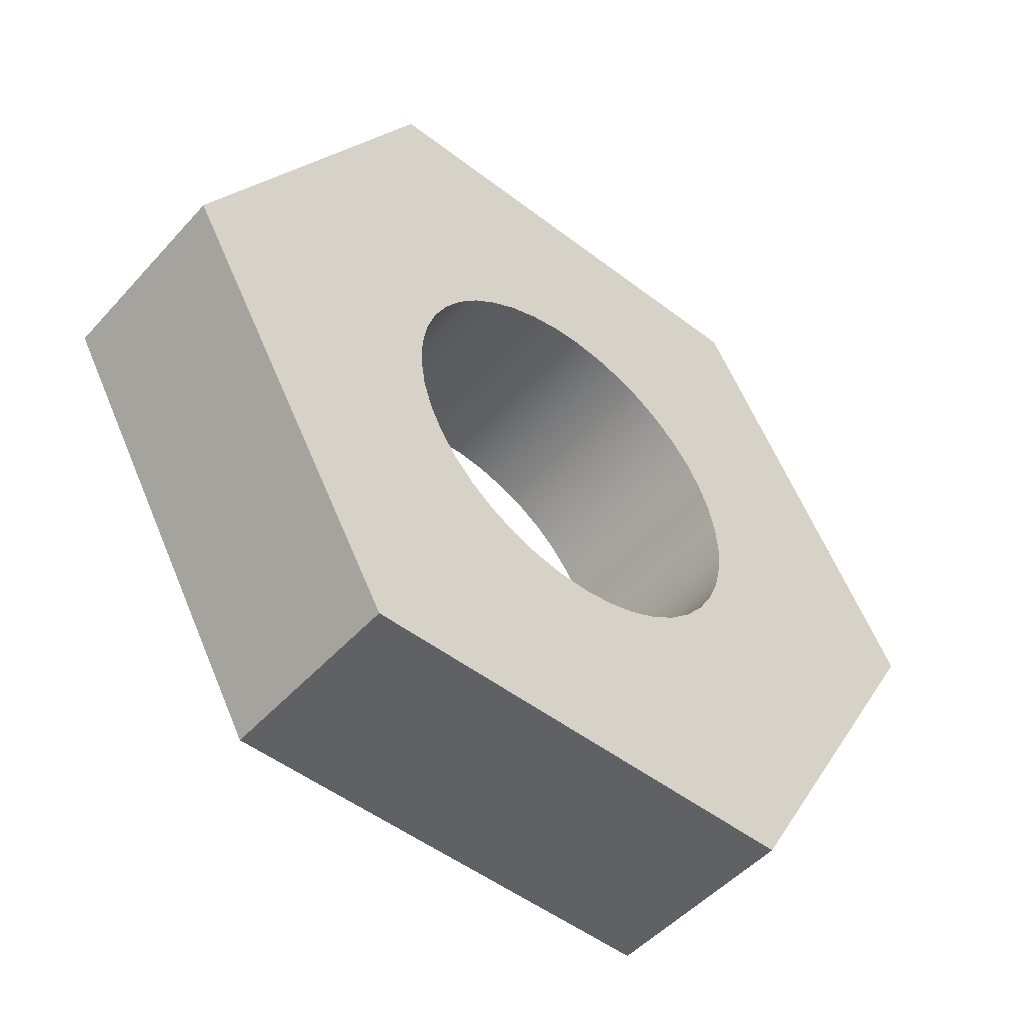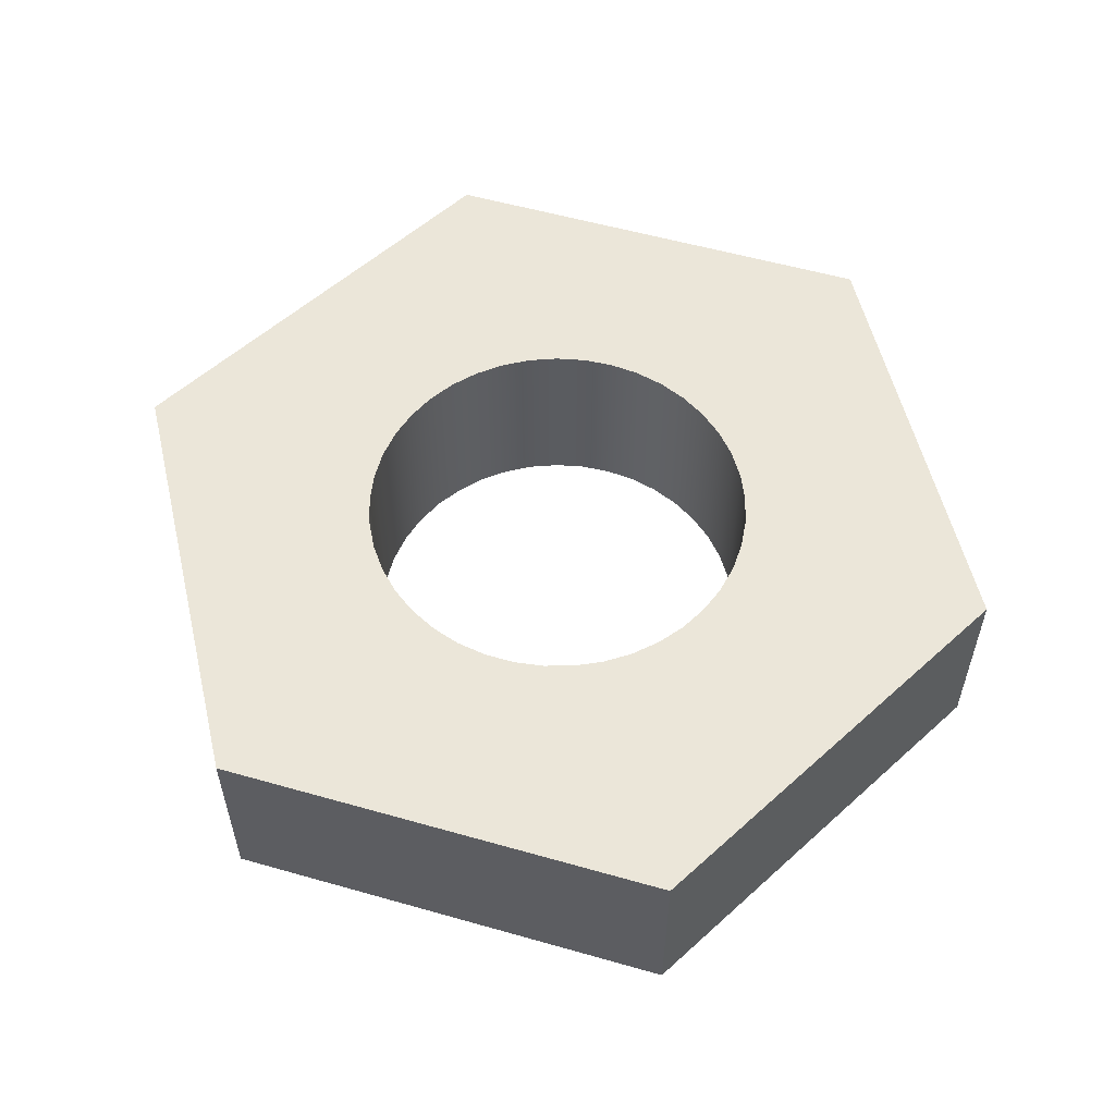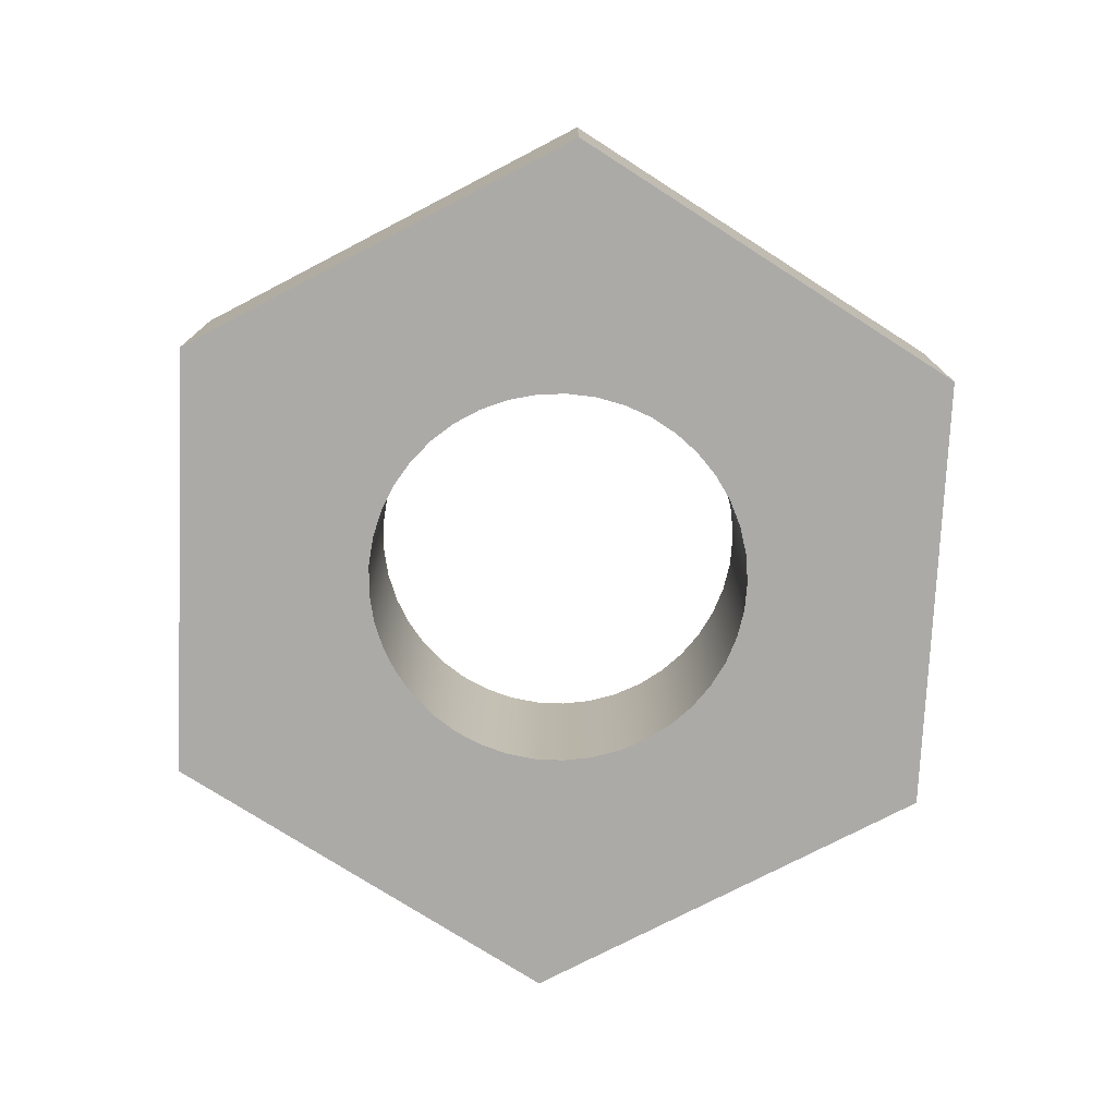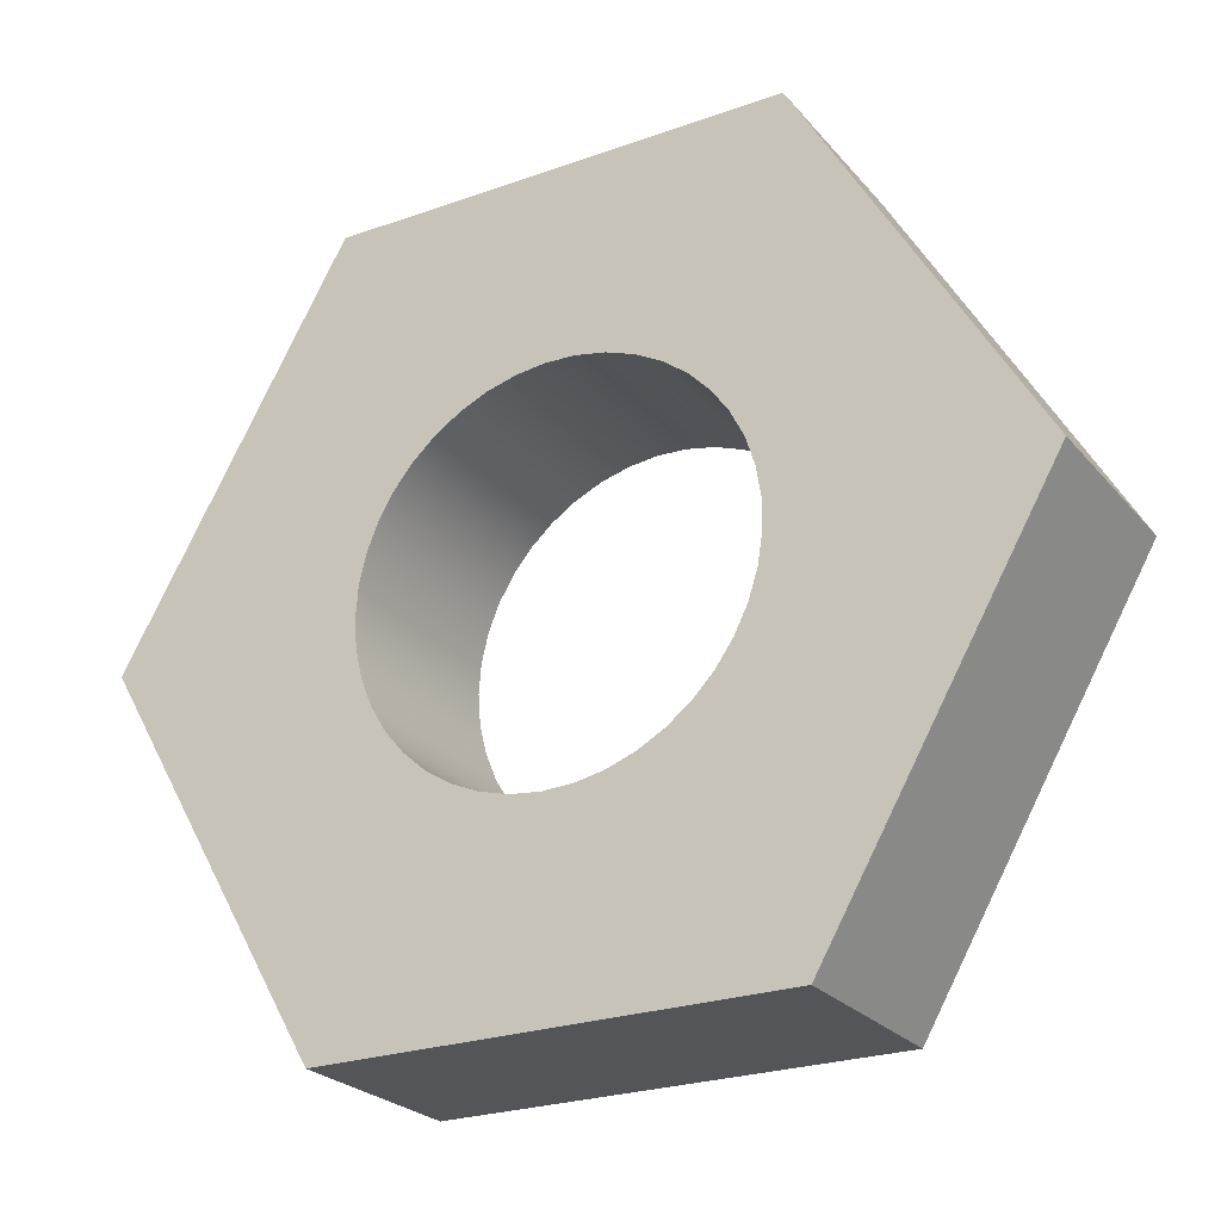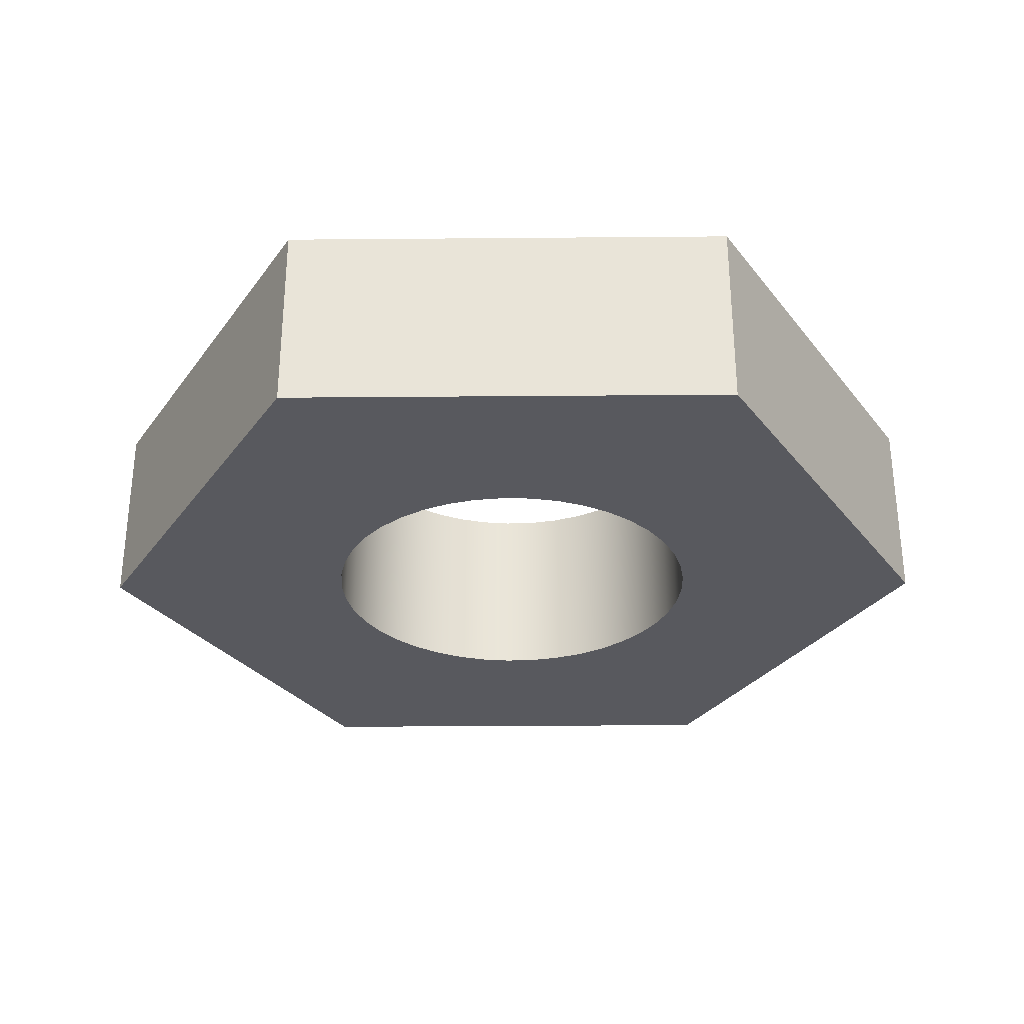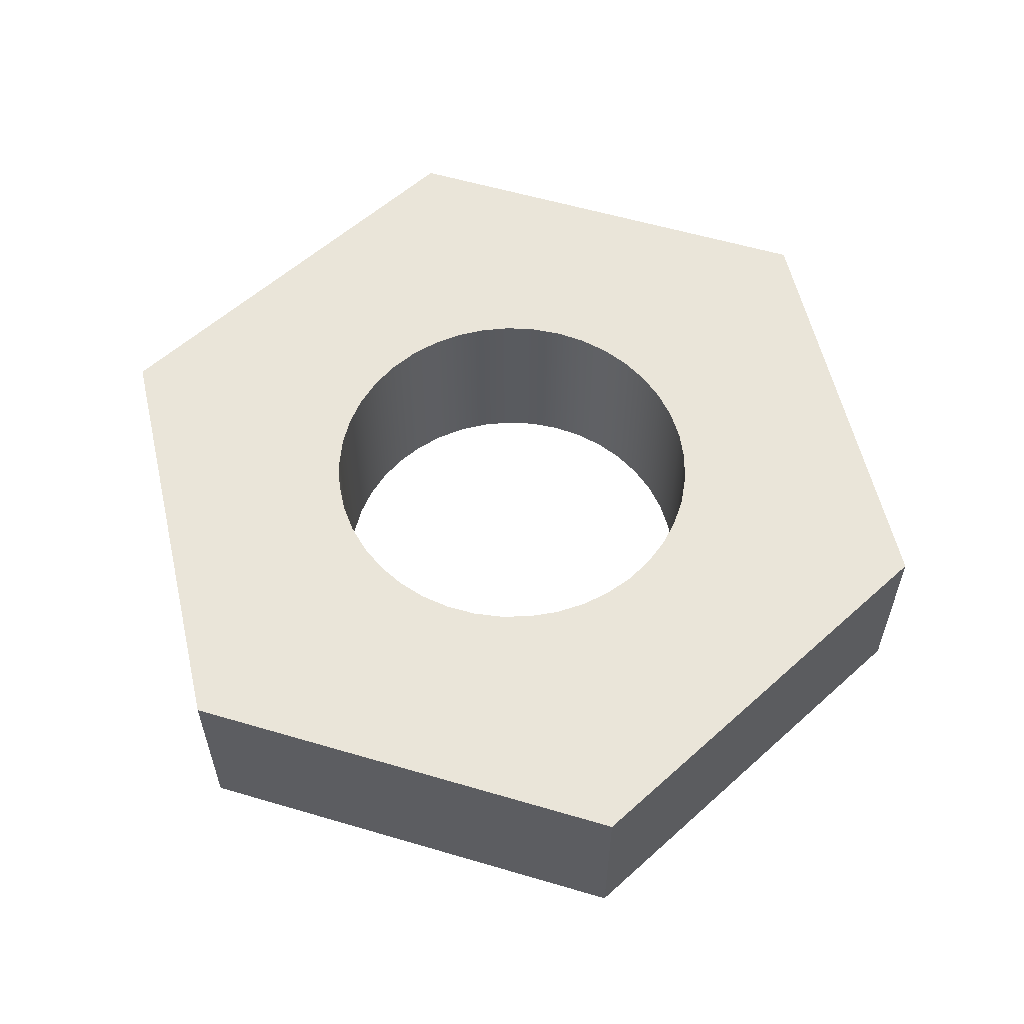
<metadata>
{"format":"obj","ext":"obj","renderer":"f3d","projection":"perspective","resolution":1024,"background":"white","views":[{"elev":-49.9,"azim":139.8,"up":"+Y"},{"elev":56.0,"azim":-103.4,"up":"+Z"},{"elev":-76.0,"azim":-92.6,"up":"+Z"},{"elev":-24.8,"azim":30.2,"up":"+Y"},{"elev":-30.4,"azim":0.7,"up":"+Z"},{"elev":57.7,"azim":-43.0,"up":"+Z"}]}
</metadata>
<code>
v -0.5011 6.2 0.5
v -0.4953 6.124 0.5
v -0.4778 6.049 0.5
v -0.4491 5.978 0.5
v -0.4099 5.912 0.5
v -0.3611 5.852 0.5
v -0.3038 5.801 0.5
v -0.2394 5.76 0.5
v -0.1694 5.728 0.5
v -0.09541 5.708 0.5
v -0.01919 5.699 0.5
v 0.05747 5.702 0.5
v 0.1328 5.717 0.5
v 0.205 5.743 0.5
v 0.2724 5.779 0.5
v 0.3334 5.826 0.5
v 0.3866 5.881 0.5
v 0.4308 5.944 0.5
v 0.4648 6.013 0.5
v 0.488 6.086 0.5
v 0.4997 6.162 0.5
v 0.4997 6.238 0.5
v 0.488 6.314 0.5
v 0.4648 6.387 0.5
v 0.4308 6.456 0.5
v 0.3866 6.519 0.5
v 0.3334 6.574 0.5
v 0.2724 6.621 0.5
v 0.205 6.657 0.5
v 0.1328 6.683 0.5
v 0.05747 6.698 0.5
v -0.01919 6.701 0.5
v -0.09541 6.692 0.5
v -0.1694 6.672 0.5
v -0.2394 6.64 0.5
v -0.3038 6.599 0.5
v -0.3611 6.548 0.5
v -0.4099 6.488 0.5
v -0.4491 6.422 0.5
v -0.4778 6.351 0.5
v -0.4953 6.276 0.5
v -0.5011 6.2 0
v -0.4953 6.276 0
v -0.4778 6.351 0
v -0.4491 6.422 0
v -0.4099 6.488 0
v -0.3611 6.548 0
v -0.3038 6.599 0
v -0.2394 6.64 0
v -0.1694 6.672 0
v -0.09541 6.692 0
v -0.01919 6.701 0
v 0.05747 6.698 0
v 0.1328 6.683 0
v 0.205 6.657 0
v 0.2724 6.621 0
v 0.3334 6.574 0
v 0.3866 6.519 0
v 0.4308 6.456 0
v 0.4648 6.387 0
v 0.488 6.314 0
v 0.4997 6.238 0
v 0.4997 6.162 0
v 0.488 6.086 0
v 0.4648 6.013 0
v 0.4308 5.944 0
v 0.3866 5.881 0
v 0.3334 5.826 0
v 0.2724 5.779 0
v 0.205 5.743 0
v 0.1328 5.717 0
v 0.05747 5.702 0
v -0.01919 5.699 0
v -0.09541 5.708 0
v -0.1694 5.728 0
v -0.2394 5.76 0
v -0.3038 5.801 0
v -0.3611 5.852 0
v -0.4099 5.912 0
v -0.4491 5.978 0
v -0.4778 6.049 0
v -0.4953 6.124 0
v -0.5011 6.2 0.5
v -0.5011 6.2 0
v 0.5774 5.2 0
v 1.155 6.2 0
v 1.155 6.2 0.5
v 0.5774 5.2 0.5
v -1.155 6.2 0
v -0.5774 5.2 0
v -0.5774 5.2 0.5
v -1.155 6.2 0.5
v -0.5774 5.2 0
v 0.5774 5.2 0
v 0.5774 5.2 0.5
v -0.5774 5.2 0.5
v -0.5011 6.2 0.5
v -0.4953 6.276 0.5
v -0.4778 6.351 0.5
v -0.4491 6.422 0.5
v -0.4099 6.488 0.5
v -0.3611 6.548 0.5
v -0.3038 6.599 0.5
v -0.2394 6.64 0.5
v -0.1694 6.672 0.5
v -0.09541 6.692 0.5
v -0.01919 6.701 0.5
v 0.05747 6.698 0.5
v 0.1328 6.683 0.5
v 0.205 6.657 0.5
v 0.2724 6.621 0.5
v 0.3334 6.574 0.5
v 0.3866 6.519 0.5
v 0.4308 6.456 0.5
v 0.4648 6.387 0.5
v 0.488 6.314 0.5
v 0.4997 6.238 0.5
v 0.4997 6.162 0.5
v 0.488 6.086 0.5
v 0.4648 6.013 0.5
v 0.4308 5.944 0.5
v 0.3866 5.881 0.5
v 0.3334 5.826 0.5
v 0.2724 5.779 0.5
v 0.205 5.743 0.5
v 0.1328 5.717 0.5
v 0.05747 5.702 0.5
v -0.01919 5.699 0.5
v -0.09541 5.708 0.5
v -0.1694 5.728 0.5
v -0.2394 5.76 0.5
v -0.3038 5.801 0.5
v -0.3611 5.852 0.5
v -0.4099 5.912 0.5
v -0.4491 5.978 0.5
v -0.4778 6.049 0.5
v -0.4953 6.124 0.5
v 0.5774 7.2 0.5
v -0.5774 7.2 0.5
v -1.155 6.2 0.5
v -0.5774 5.2 0.5
v 0.5774 5.2 0.5
v 1.155 6.2 0.5
v -0.5774 7.2 0
v -1.155 6.2 0
v -1.155 6.2 0.5
v -0.5774 7.2 0.5
v -0.5011 6.2 0
v -0.4953 6.124 0
v -0.4778 6.049 0
v -0.4491 5.978 0
v -0.4099 5.912 0
v -0.3611 5.852 0
v -0.3038 5.801 0
v -0.2394 5.76 0
v -0.1694 5.728 0
v -0.09541 5.708 0
v -0.01919 5.699 0
v 0.05747 5.702 0
v 0.1328 5.717 0
v 0.205 5.743 0
v 0.2724 5.779 0
v 0.3334 5.826 0
v 0.3866 5.881 0
v 0.4308 5.944 0
v 0.4648 6.013 0
v 0.488 6.086 0
v 0.4997 6.162 0
v 0.4997 6.238 0
v 0.488 6.314 0
v 0.4648 6.387 0
v 0.4308 6.456 0
v 0.3866 6.519 0
v 0.3334 6.574 0
v 0.2724 6.621 0
v 0.205 6.657 0
v 0.1328 6.683 0
v 0.05747 6.698 0
v -0.01919 6.701 0
v -0.09541 6.692 0
v -0.1694 6.672 0
v -0.2394 6.64 0
v -0.3038 6.599 0
v -0.3611 6.548 0
v -0.4099 6.488 0
v -0.4491 6.422 0
v -0.4778 6.351 0
v -0.4953 6.276 0
v -0.5774 7.2 0
v 0.5774 7.2 0
v 1.155 6.2 0
v 0.5774 5.2 0
v -0.5774 5.2 0
v -1.155 6.2 0
v 0.5774 7.2 0
v -0.5774 7.2 0
v -0.5774 7.2 0.5
v 0.5774 7.2 0.5
v 1.155 6.2 0
v 0.5774 7.2 0
v 0.5774 7.2 0.5
v 1.155 6.2 0.5
f 2 82 1
f 1 82 84
f 83 42 41
f 41 42 43
f 41 43 40
f 40 43 44
f 40 44 39
f 39 44 45
f 39 45 38
f 38 45 46
f 38 46 37
f 37 46 47
f 37 47 36
f 36 47 48
f 36 48 35
f 35 48 49
f 35 49 34
f 34 49 50
f 34 50 33
f 33 50 51
f 33 51 32
f 32 51 52
f 32 52 31
f 31 52 53
f 31 53 30
f 30 53 54
f 30 54 29
f 29 54 55
f 29 55 28
f 28 55 56
f 28 56 27
f 27 56 57
f 27 57 26
f 26 57 58
f 26 58 25
f 25 58 59
f 25 59 24
f 24 59 60
f 24 60 23
f 23 60 61
f 23 61 22
f 22 61 62
f 22 62 21
f 21 62 63
f 21 63 20
f 20 63 64
f 20 64 19
f 19 64 65
f 19 65 18
f 18 65 66
f 18 66 17
f 17 66 67
f 17 67 16
f 16 67 68
f 16 68 15
f 15 68 69
f 15 69 14
f 14 69 70
f 14 70 13
f 13 70 71
f 13 71 12
f 12 71 72
f 12 72 11
f 11 72 73
f 11 73 10
f 10 73 74
f 10 74 9
f 9 74 75
f 9 75 8
f 8 75 76
f 8 76 7
f 7 76 77
f 7 77 6
f 6 77 78
f 6 78 5
f 5 78 79
f 5 79 4
f 4 79 80
f 4 80 3
f 3 80 81
f 3 81 2
f 2 81 82
f 85 86 88
f 88 86 87
f 89 90 92
f 92 90 91
f 93 94 96
f 96 94 95
f 137 97 140
f 140 97 98
f 140 98 99
f 99 100 140
f 140 100 101
f 140 101 139
f 139 101 102
f 139 102 103
f 103 104 139
f 139 104 105
f 139 105 106
f 106 107 139
f 139 107 138
f 138 107 108
f 138 108 109
f 109 110 138
f 138 110 111
f 138 111 112
f 112 113 138
f 138 113 114
f 138 114 143
f 143 114 115
f 143 115 116
f 116 117 143
f 143 117 118
f 143 118 119
f 119 120 143
f 143 120 121
f 143 121 142
f 142 121 122
f 142 122 123
f 123 124 142
f 142 124 125
f 142 125 126
f 126 127 142
f 142 127 128
f 142 128 141
f 141 128 129
f 141 129 130
f 130 131 141
f 141 131 132
f 141 132 133
f 133 134 141
f 141 134 140
f 140 134 135
f 140 135 136
f 136 137 140
f 144 145 147
f 147 145 146
f 188 148 194
f 194 148 149
f 194 149 150
f 150 151 194
f 194 151 152
f 194 152 193
f 193 152 153
f 193 153 154
f 154 155 193
f 193 155 156
f 193 156 157
f 157 158 193
f 193 158 192
f 192 158 159
f 192 159 160
f 160 161 192
f 192 161 162
f 192 162 163
f 163 164 192
f 192 164 165
f 192 165 191
f 191 165 166
f 191 166 167
f 167 168 191
f 191 168 169
f 191 169 170
f 170 171 191
f 191 171 172
f 191 172 190
f 190 172 173
f 190 173 174
f 174 175 190
f 190 175 176
f 190 176 177
f 177 178 190
f 190 178 179
f 190 179 189
f 189 179 180
f 189 180 181
f 181 182 189
f 189 182 183
f 189 183 184
f 184 185 189
f 189 185 194
f 194 185 186
f 194 186 187
f 187 188 194
f 195 196 198
f 198 196 197
f 199 200 202
f 202 200 201

</code>
